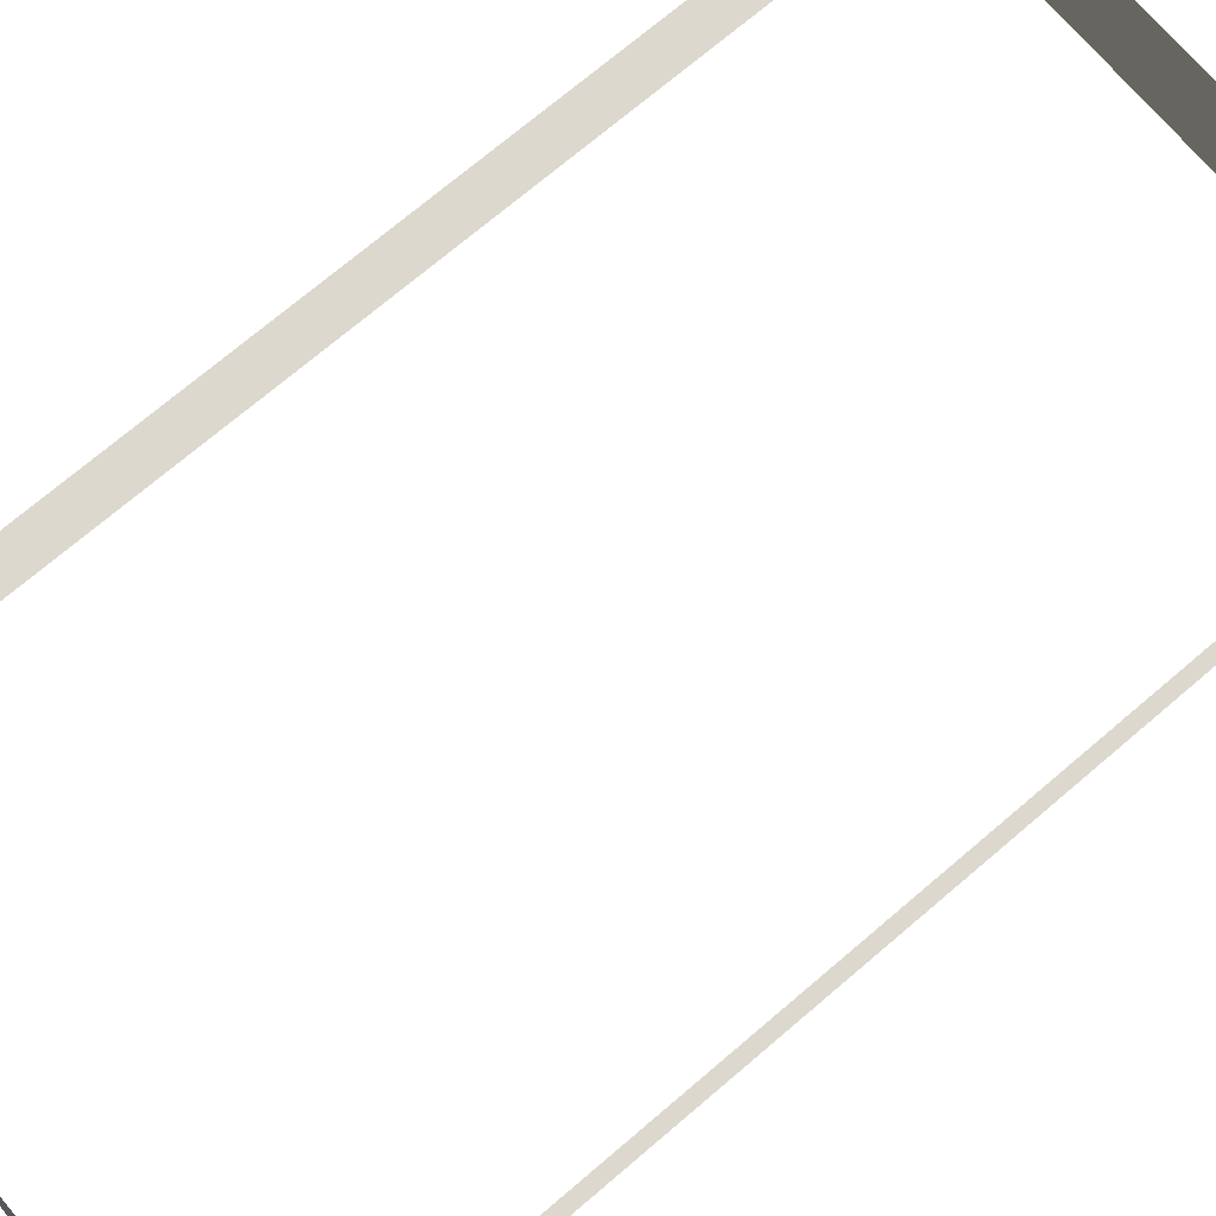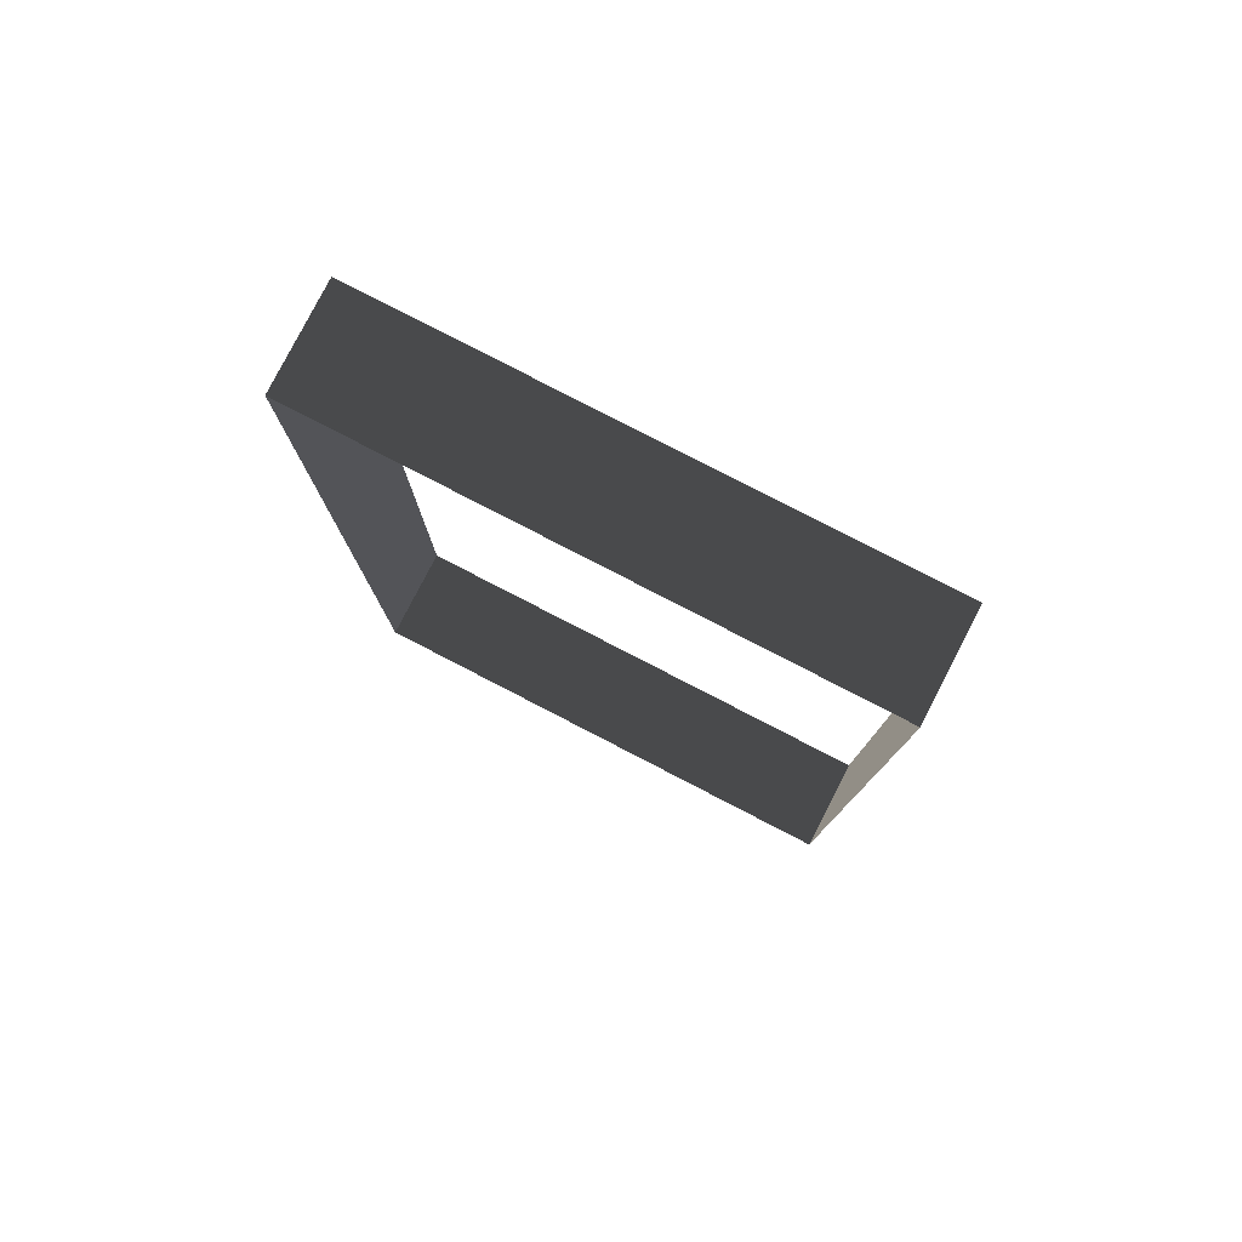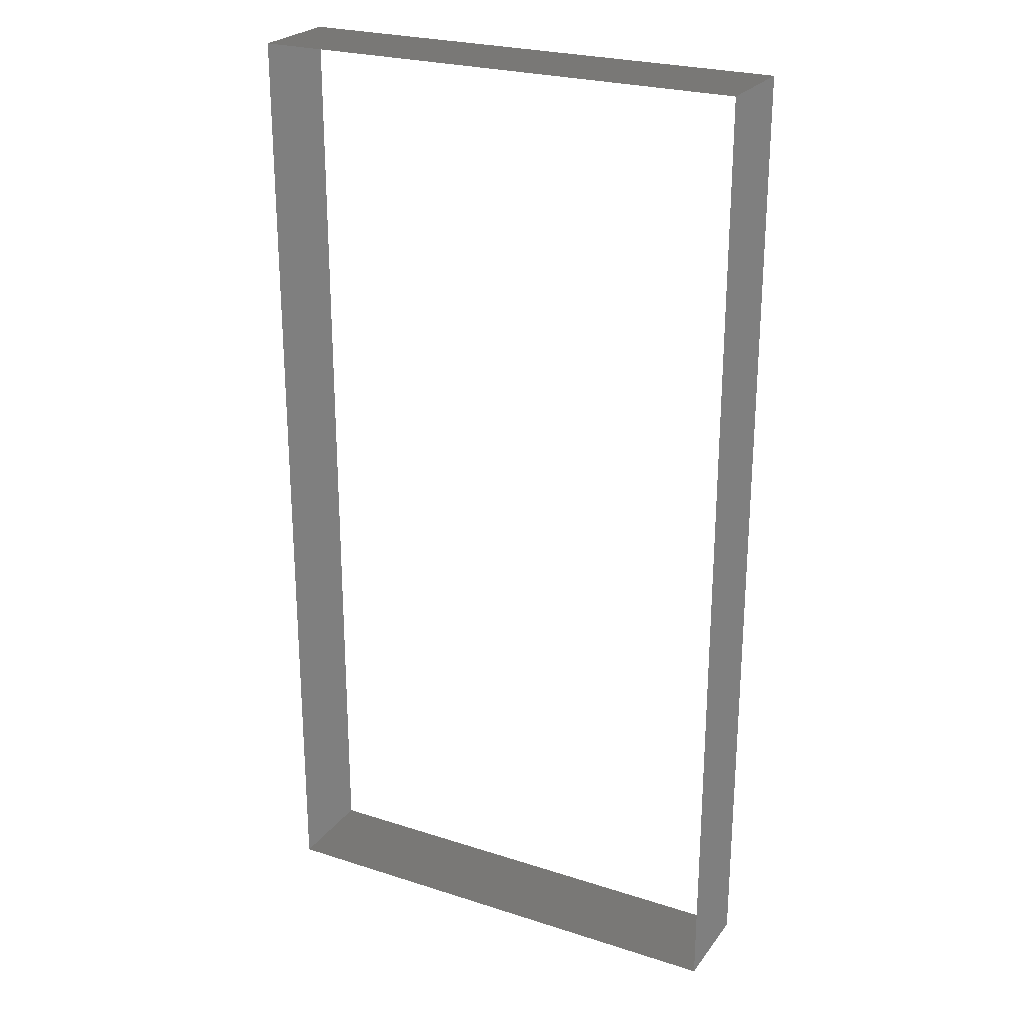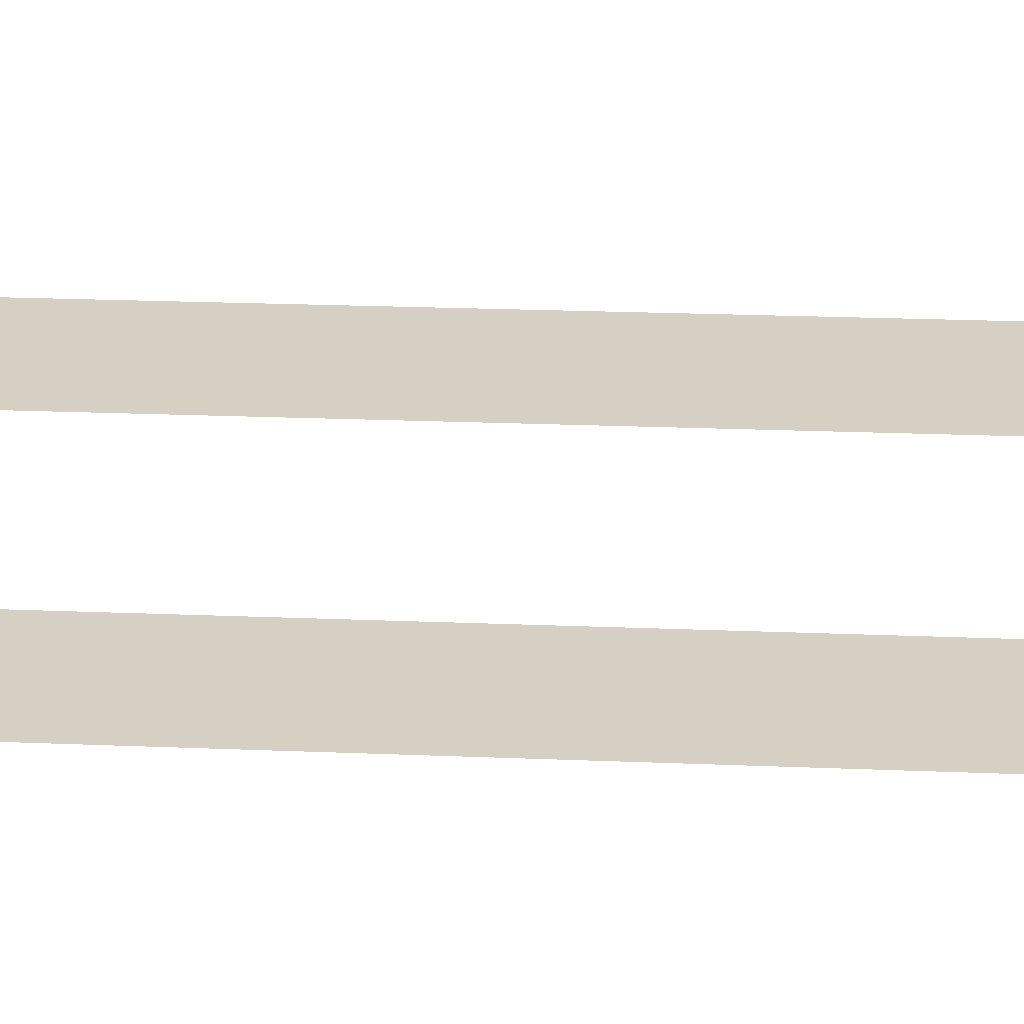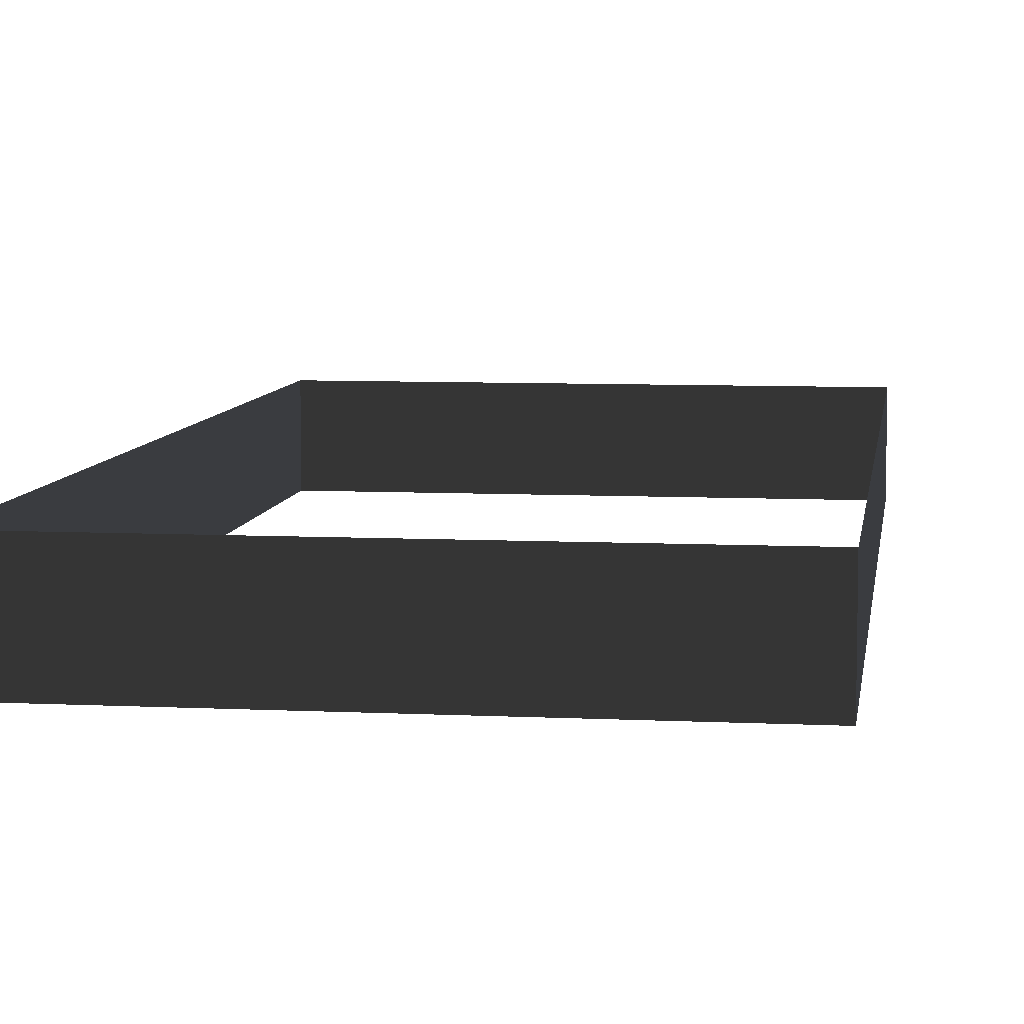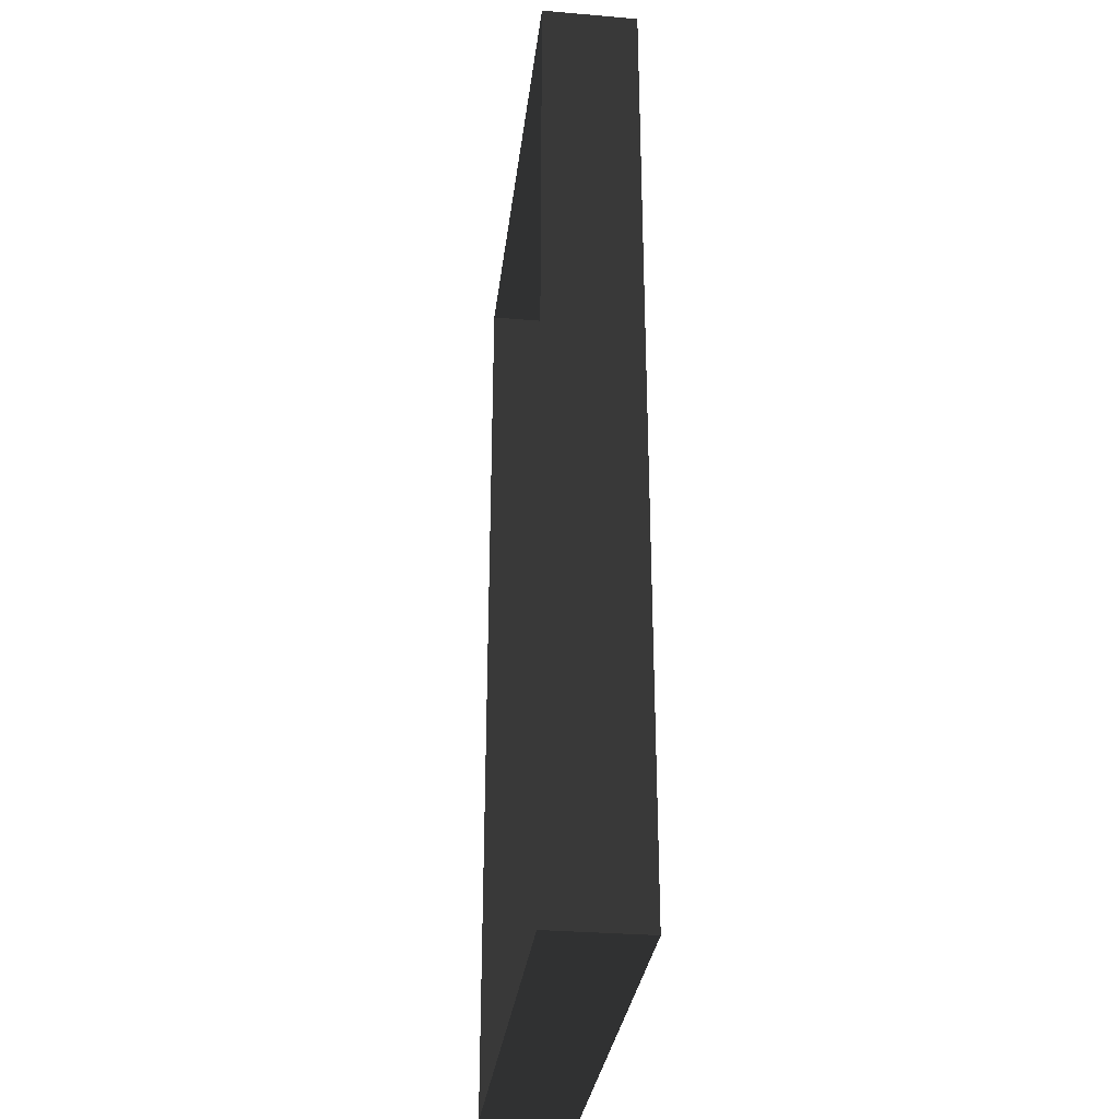
<metadata>
{"format":"obj","ext":"obj","renderer":"f3d","projection":"perspective","resolution":1024,"background":"white","views":[{"elev":72.5,"azim":49.6,"up":"+Z"},{"elev":80.0,"azim":27.3,"up":"+Y"},{"elev":24.8,"azim":27.7,"up":"+Y"},{"elev":26.4,"azim":93.5,"up":"+Z"},{"elev":7.4,"azim":-172.1,"up":"+Z"},{"elev":-31.0,"azim":83.1,"up":"+Y"}]}
</metadata>
<code>
v -13.29 25.06 -5.532
v -13.29 25.06 -10.6
v 13.29 25.06 -10.6
v 13.29 25.06 -5.532
v -3.228e-05 25.06 -5.532
v 13.29 -26.04 -5.532
v 13.29 -26.04 -10.6
v -13.29 -26.04 -10.6
v -13.29 -26.04 -5.532
v 1.476e-06 -26.04 -5.532
v 13.29 25.06 -5.532
v 13.29 25.06 -10.6
v 13.29 -26.04 -10.6
v 13.29 -26.04 -5.532
v -13.29 -26.04 -5.532
v -13.29 -26.04 -10.6
v -13.29 25.06 -10.6
v -13.29 25.06 -5.532
g Building_t8.041_36649_179
f 1 3 2
f 3 1 4
f 4 1 5
f 6 8 7
f 8 6 9
f 9 6 10
f 11 13 12
f 11 14 13
f 15 17 16
f 15 18 17

</code>
